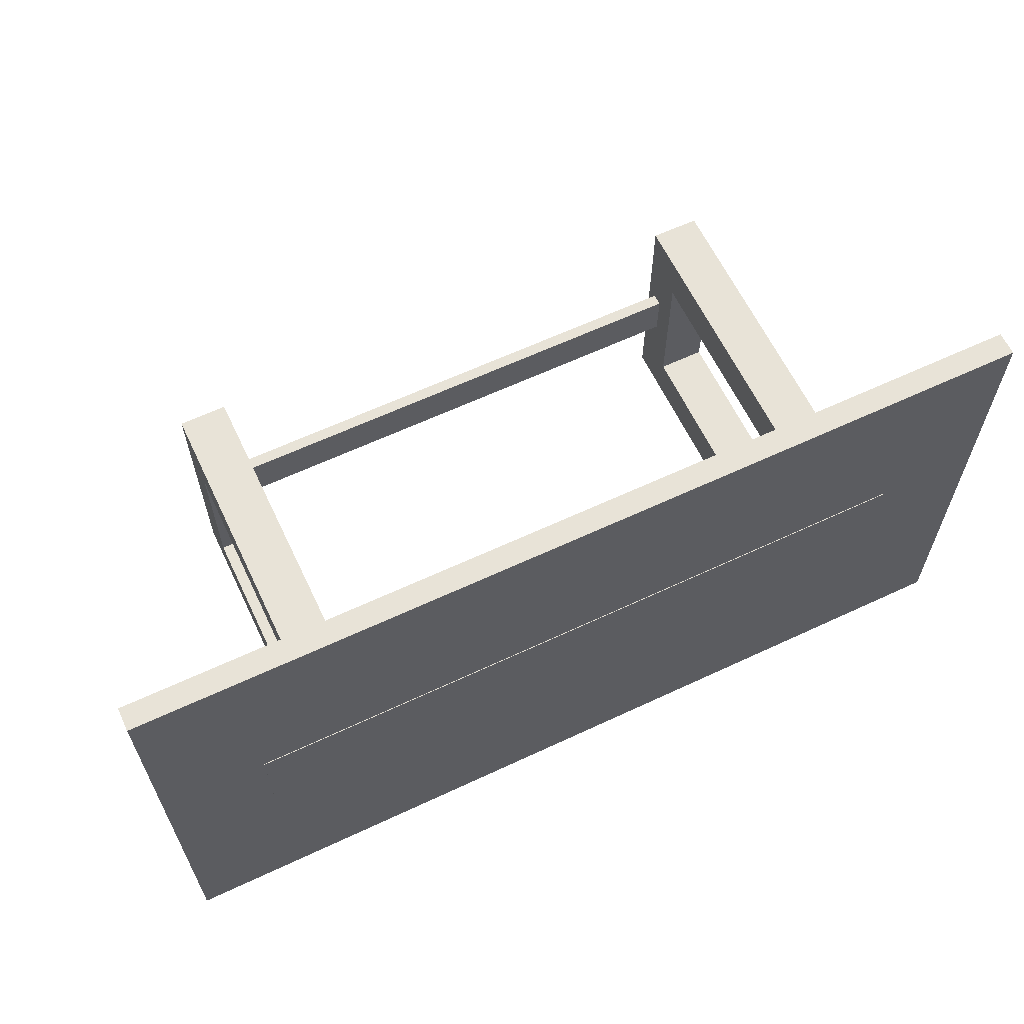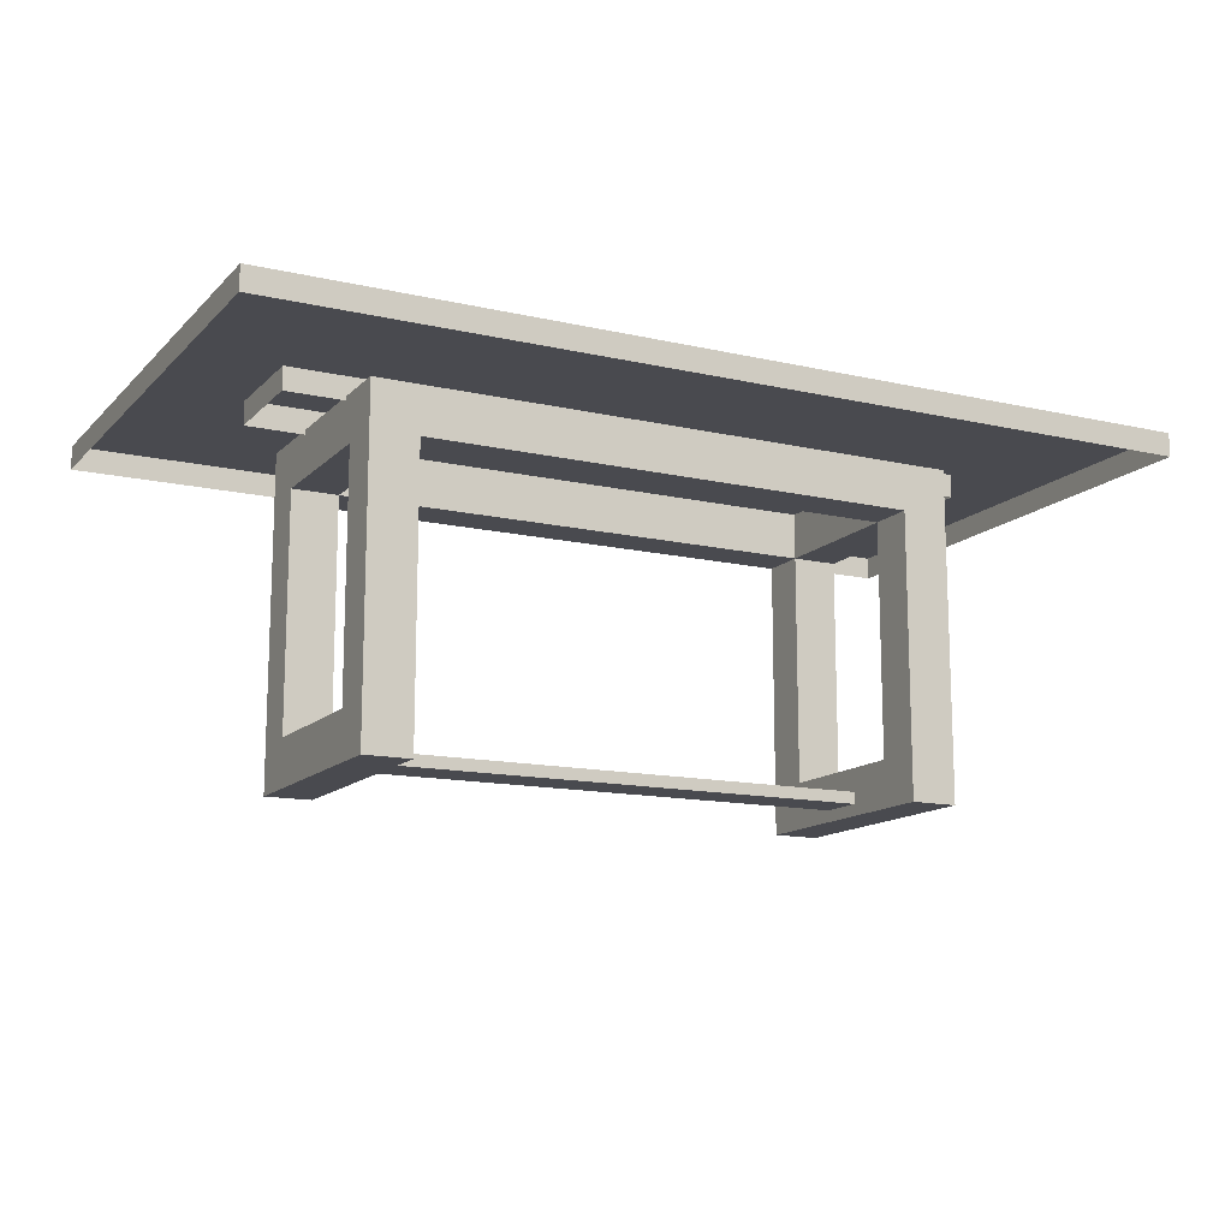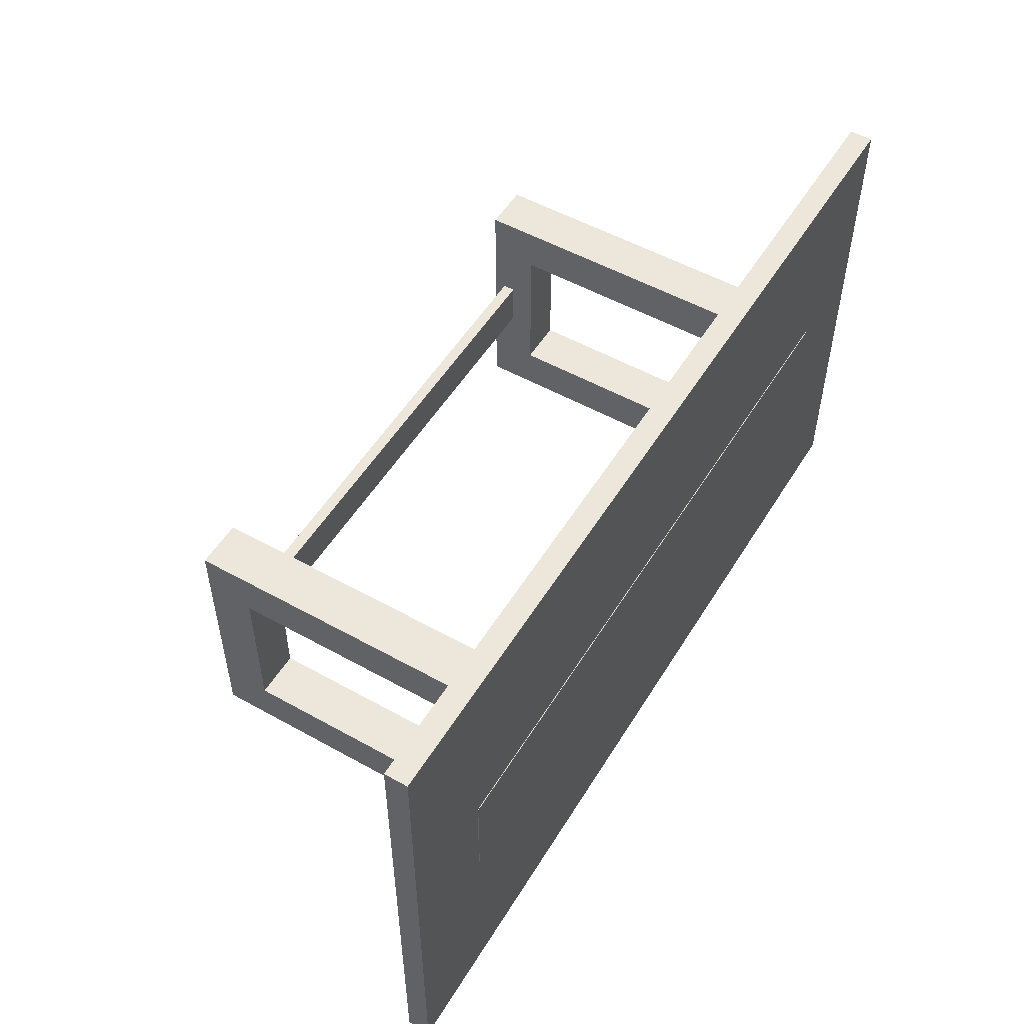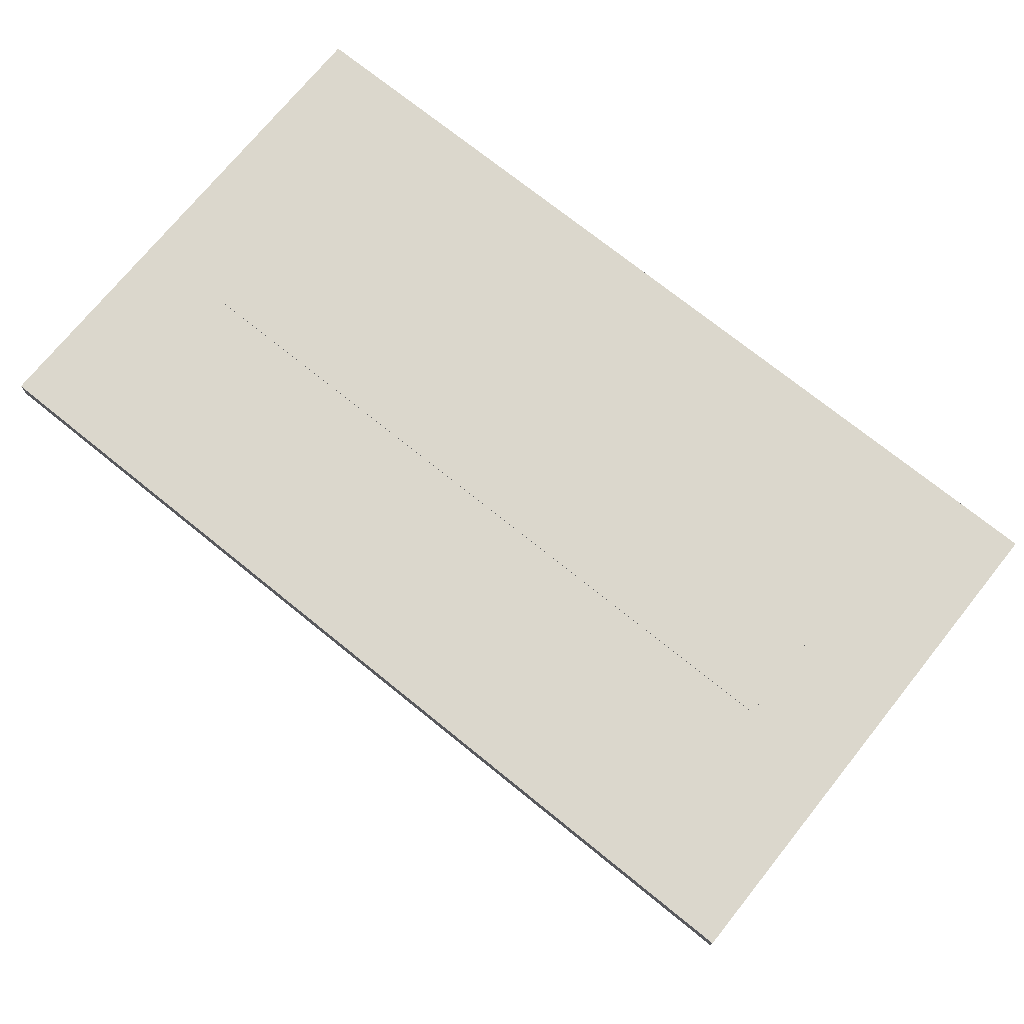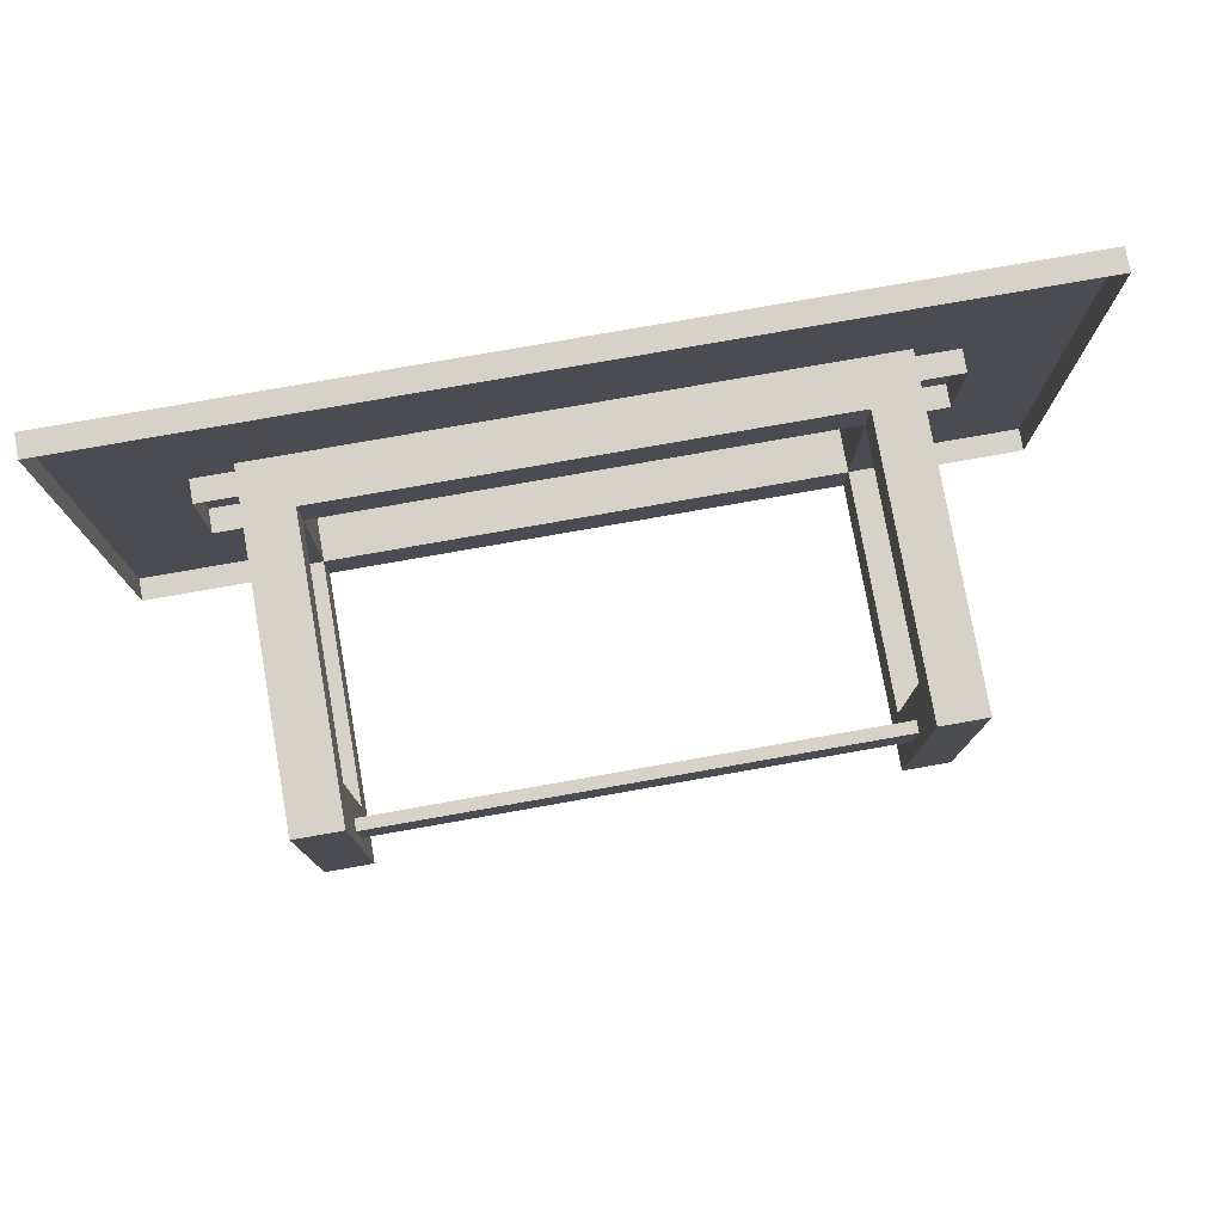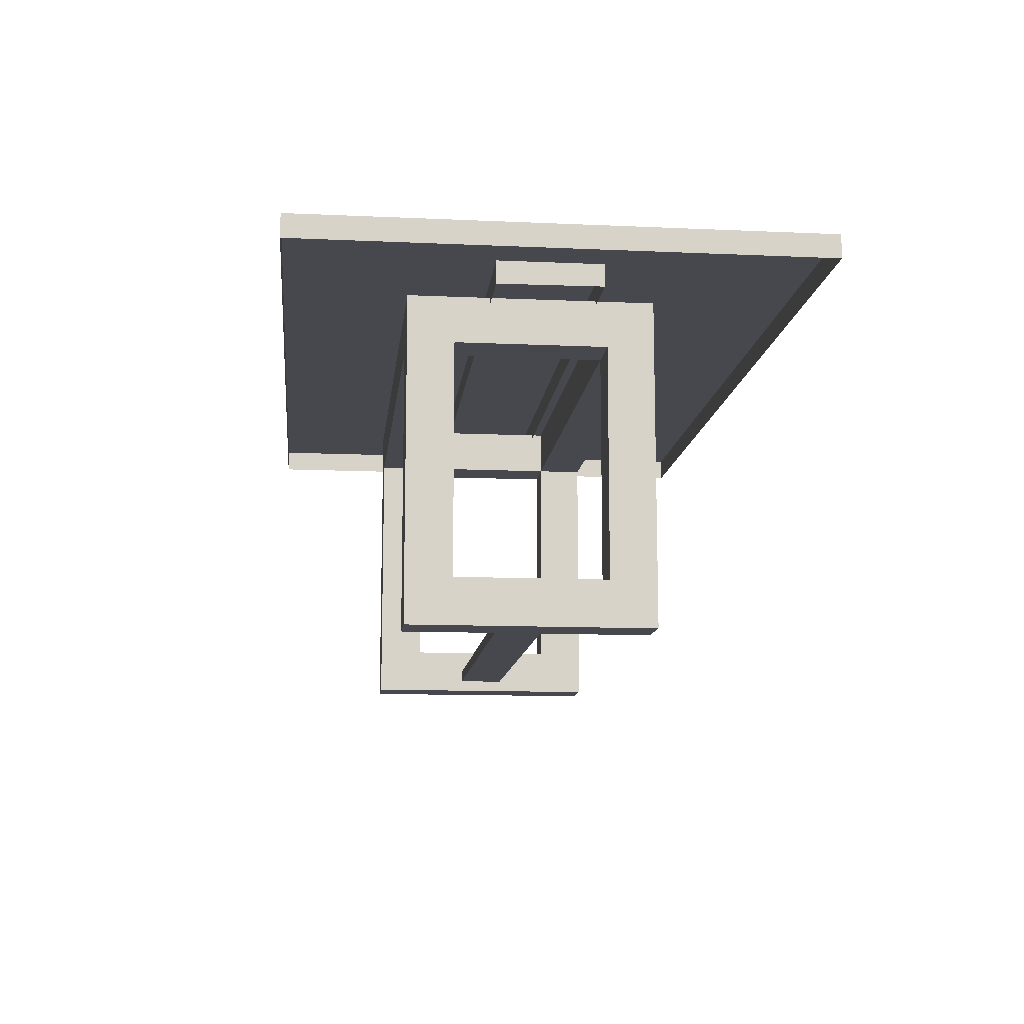
<metadata>
{"format":"obj","ext":"obj","renderer":"f3d","projection":"perspective","resolution":1024,"background":"white","views":[{"elev":62.4,"azim":154.6,"up":"+Z"},{"elev":-13.6,"azim":152.8,"up":"+Y"},{"elev":52.8,"azim":120.9,"up":"+Z"},{"elev":73.2,"azim":-141.1,"up":"+Y"},{"elev":77.6,"azim":-10.0,"up":"+Z"},{"elev":-11.9,"azim":83.9,"up":"+Y"}]}
</metadata>
<code>
v -0.3186 0.1264 -0.05369
v -0.3186 0.1051 0.04172
v -0.3186 0.1051 -0.05369
v -0.3186 0.1264 0.04172
v 0.3174 0.1058 -0.05369
v 0.3174 0.1264 0.04172
v 0.3174 0.1264 -0.05369
v 0.3174 0.1051 0.04172
v -0.3186 0.127 -0.05369
v -0.4141 0.1264 -0.2392
v -0.3186 0.127 0.04172
v -0.3186 0.1264 0.2272
v -0.3186 0.1264 -0.2392
v 0.3174 0.127 0.04172
v 0.3174 0.1264 0.2272
v 0.3174 0.127 -0.05369
v -0.4141 0.1264 0.2272
v -0.3186 0.1051 -0.2392
v 0.4128 0.1264 0.2272
v 0.4128 0.1264 -0.2392
v 0.3174 0.1264 -0.2392
v -0.4141 0.1051 0.2272
v -0.3186 0.1051 0.2272
v -0.4141 0.1051 -0.2392
v 0.3174 0.1051 -0.2392
v 0.3174 0.1051 0.2272
v 0.4128 0.1051 -0.2392
v 0.4128 0.1051 0.2272
v 0.2639 -0.1871 0.1162
v 0.2215 -0.1818 0.1162
v 0.2215 -0.1871 0.1162
v 0.2639 -0.1818 0.1162
v 0.2215 -0.1818 -0.1064
v 0.2639 -0.1871 -0.1064
v 0.2215 -0.1871 -0.1064
v 0.2639 -0.1818 -0.1064
v 0.2639 0.1097 0.1162
v 0.2215 -0.1447 0.0738
v 0.2215 0.1097 0.1162
v 0.2639 -0.1447 0.0738
v 0.2215 0.06732 0.0738
v 0.2215 -0.1447 -0.06402
v 0.2215 0.1097 -0.1064
v 0.2639 0.06732 0.0738
v 0.2639 0.1097 -0.1064
v 0.2639 -0.1447 -0.06402
v 0.2639 0.06732 -0.06402
v 0.2215 0.06732 -0.06402
v -0.2303 0.1097 0.1162
v -0.2728 -0.1818 0.1162
v -0.2303 -0.1818 0.1162
v -0.2728 0.1097 0.1162
v -0.2303 -0.1871 0.1162
v -0.2303 -0.1818 -0.1064
v -0.2303 -0.1447 0.0738
v -0.2728 0.1097 -0.1064
v -0.2728 0.06732 0.0738
v -0.2728 -0.1871 0.1162
v -0.2303 -0.1871 -0.1064
v -0.2728 -0.1818 -0.1064
v -0.2303 0.06732 0.0738
v -0.2303 0.1097 -0.1064
v -0.2728 -0.1447 0.0738
v -0.2303 -0.1447 -0.06402
v -0.2728 0.06732 -0.06402
v -0.2728 -0.1871 -0.1064
v -0.2728 -0.1447 -0.06402
v -0.2303 0.06732 -0.06402
v -0.2303 0.06732 0.1162
v 0.2215 0.06732 0.1162
v 0.2215 0.1097 0.0738
v -0.2303 0.1097 0.0738
v -0.2303 0.06732 -0.1064
v 0.2215 0.06732 -0.1064
v -0.2303 0.1097 -0.06402
v 0.2215 0.1097 -0.06402
v 0.2215 -0.1659 -0.01631
v -0.2303 -0.1659 0.0261
v 0.2215 -0.1659 0.0261
v -0.2303 -0.1659 -0.01631
v 0.2215 -0.1765 0.0261
v 0.2215 -0.1765 -0.01631
v -0.2303 -0.1765 -0.01631
v -0.2303 -0.1765 0.0261
v 0.2639 0.06732 -0.1064
g mesh1_mesh1-geometry
f 1 2 3
f 2 1 4
f 5 1 3
f 6 2 4
f 1 5 7
f 2 6 8
f 5 6 7
f 6 5 8
g mesh1_mesh1-geometry
f 3 2 1
f 4 1 2
f 3 1 5
f 1 4 9
f 1 10 4
f 4 2 6
f 7 5 1
f 11 9 4
f 1 9 7
f 4 10 12
f 13 10 1
f 8 6 2
f 6 14 4
f 6 4 15
f 7 6 5
f 1 7 13
f 11 4 14
f 16 7 9
f 17 12 10
f 12 15 4
f 13 18 10
f 8 5 6
f 6 7 14
f 15 19 6
f 7 6 20
f 21 13 7
f 16 14 7
f 17 22 12
f 17 10 22
f 12 23 15
f 24 10 18
f 18 13 25
f 20 6 19
f 15 26 19
f 21 7 20
f 21 25 13
f 23 12 22
f 24 22 10
f 26 15 23
f 20 19 27
f 28 19 26
f 20 27 21
f 25 21 27
f 28 27 19
g mesh1_mesh1-geometry
f 9 4 1
f 4 10 1
f 4 9 11
f 7 9 1
f 12 10 4
f 1 10 13
f 4 14 6
f 15 4 6
f 13 7 1
f 14 4 11
f 9 7 16
f 10 12 17
f 4 15 12
f 10 18 13
f 14 7 6
f 6 19 15
f 20 6 7
f 7 13 21
f 7 14 16
f 12 22 17
f 22 10 17
f 15 23 12
f 18 10 24
f 25 13 18
f 19 6 20
f 19 26 15
f 20 7 21
f 13 25 21
f 22 12 23
f 10 22 24
f 23 15 26
f 27 19 20
f 26 19 28
f 21 27 20
f 27 21 25
f 19 27 28
g mesh2_mesh2-geometry
f 29 30 31
f 30 29 32
f 33 31 30
f 34 32 29
f 31 33 35
f 32 34 36
f 33 34 35
f 34 33 36
g mesh2_mesh2-geometry
f 31 30 29
f 32 29 30
f 30 31 33
f 29 34 31
f 29 32 34
f 32 30 37
f 30 33 32
f 35 33 31
f 33 38 30
f 35 31 34
f 36 34 32
f 39 37 30
f 37 40 32
f 36 32 33
f 35 34 33
f 41 30 38
f 42 38 33
f 36 33 34
f 36 32 40
f 39 43 37
f 30 41 39
f 40 37 44
f 36 45 33
f 38 40 41
f 38 42 40
f 43 42 33
f 46 36 40
f 45 37 43
f 43 39 41
f 45 44 37
f 44 41 40
f 43 33 45
f 36 47 45
f 46 40 42
f 42 43 48
f 47 36 46
f 48 43 41
f 47 44 45
f 44 47 41
f 42 48 46
f 47 46 48
f 48 41 47
g mesh2_mesh2-geometry
f 31 34 29
f 37 30 32
f 32 33 30
f 30 38 33
f 34 31 35
f 30 37 39
f 32 40 37
f 33 32 36
f 38 30 41
f 33 38 42
f 40 32 36
f 37 43 39
f 39 41 30
f 44 37 40
f 33 45 36
f 41 40 38
f 40 42 38
f 33 42 43
f 40 36 46
f 43 37 45
f 41 39 43
f 37 44 45
f 40 41 44
f 45 33 43
f 45 47 36
f 42 40 46
f 48 43 42
f 46 36 47
f 41 43 48
f 45 44 47
f 41 47 44
f 46 48 42
f 48 46 47
f 47 41 48
g mesh3_mesh3-geometry
f 49 50 51
f 50 49 52
f 51 50 49
f 52 49 50
f 51 53 50
f 50 54 51
f 51 54 50
f 51 55 49
f 49 55 51
f 49 56 52
f 52 56 49
f 52 57 50
f 50 57 52
f 58 50 53
f 53 51 59
f 54 50 60
f 60 50 54
f 55 51 54
f 54 51 55
f 54 59 51
f 61 49 55
f 55 49 61
f 56 49 62
f 62 49 56
f 57 52 56
f 56 52 57
f 63 50 57
f 57 50 63
f 50 58 60
f 58 59 53
f 53 59 58
f 50 63 60
f 60 63 50
f 54 60 59
f 60 62 54
f 54 62 60
f 55 54 64
f 64 54 55
f 49 61 62
f 62 61 49
f 55 57 61
f 61 57 55
f 62 60 56
f 56 60 62
f 57 56 65
f 65 56 57
f 57 55 63
f 63 55 57
f 66 60 58
f 59 58 66
f 66 58 59
f 60 63 67
f 67 63 60
f 66 59 60
f 62 68 54
f 54 68 62
f 64 54 68
f 68 54 64
f 67 55 64
f 64 55 67
f 62 61 68
f 68 61 62
f 57 68 61
f 61 68 57
f 60 67 56
f 56 67 60
f 65 56 67
f 67 56 65
f 68 57 65
f 65 57 68
f 55 67 63
f 63 67 55
f 68 67 64
f 64 67 68
f 67 68 65
f 65 68 67
g mesh3_mesh3-geometry
f 50 53 51
f 53 50 58
f 59 51 53
f 51 59 54
f 60 58 50
f 59 60 54
f 58 60 66
f 60 59 66
g mesh4_mesh4-geometry
f 39 69 70
f 69 39 49
f 61 70 69
f 70 71 39
f 71 49 39
f 49 61 69
f 70 61 41
f 71 70 41
f 49 71 72
f 61 49 72
f 61 71 41
f 71 61 72
g mesh4_mesh4-geometry
f 70 69 39
f 49 39 69
f 69 70 61
f 39 71 70
f 39 49 71
f 69 61 49
f 41 61 70
f 41 70 71
f 72 71 49
f 72 49 61
f 41 71 61
f 72 61 71
g mesh5_mesh5-geometry
f 73 43 74
f 43 73 62
f 43 48 74
f 48 73 74
f 73 75 62
f 75 43 62
f 48 43 76
f 73 48 68
f 75 73 68
f 43 75 76
f 76 68 48
f 68 76 75
g mesh5_mesh5-geometry
f 74 43 73
f 62 73 43
f 74 48 43
f 74 73 48
f 62 75 73
f 62 43 75
f 76 43 48
f 68 48 73
f 68 73 75
f 76 75 43
f 48 68 76
f 75 76 68
g mesh6_mesh6-geometry
f 77 78 79
f 78 77 80
f 78 81 79
f 79 82 77
f 77 83 80
f 83 78 80
f 81 78 84
f 82 79 81
f 83 77 82
f 78 83 84
f 83 81 84
f 81 83 82
g mesh6_mesh6-geometry
f 79 78 77
f 80 77 78
f 79 81 78
f 77 82 79
f 80 83 77
f 80 78 83
f 84 78 81
f 81 79 82
f 82 77 83
f 84 83 78
f 84 81 83
f 82 83 81
g mesh7_mesh7-geometry
f 36 30 32
f 30 36 33
f 32 30 36
f 33 36 30
g mesh8_mesh8-geometry
f 16 11 14
f 11 16 9
f 14 11 16
f 9 16 11
g mesh9_mesh9-geometry
l 29 32
g mesh10_mesh10-geometry
l 47 85

</code>
